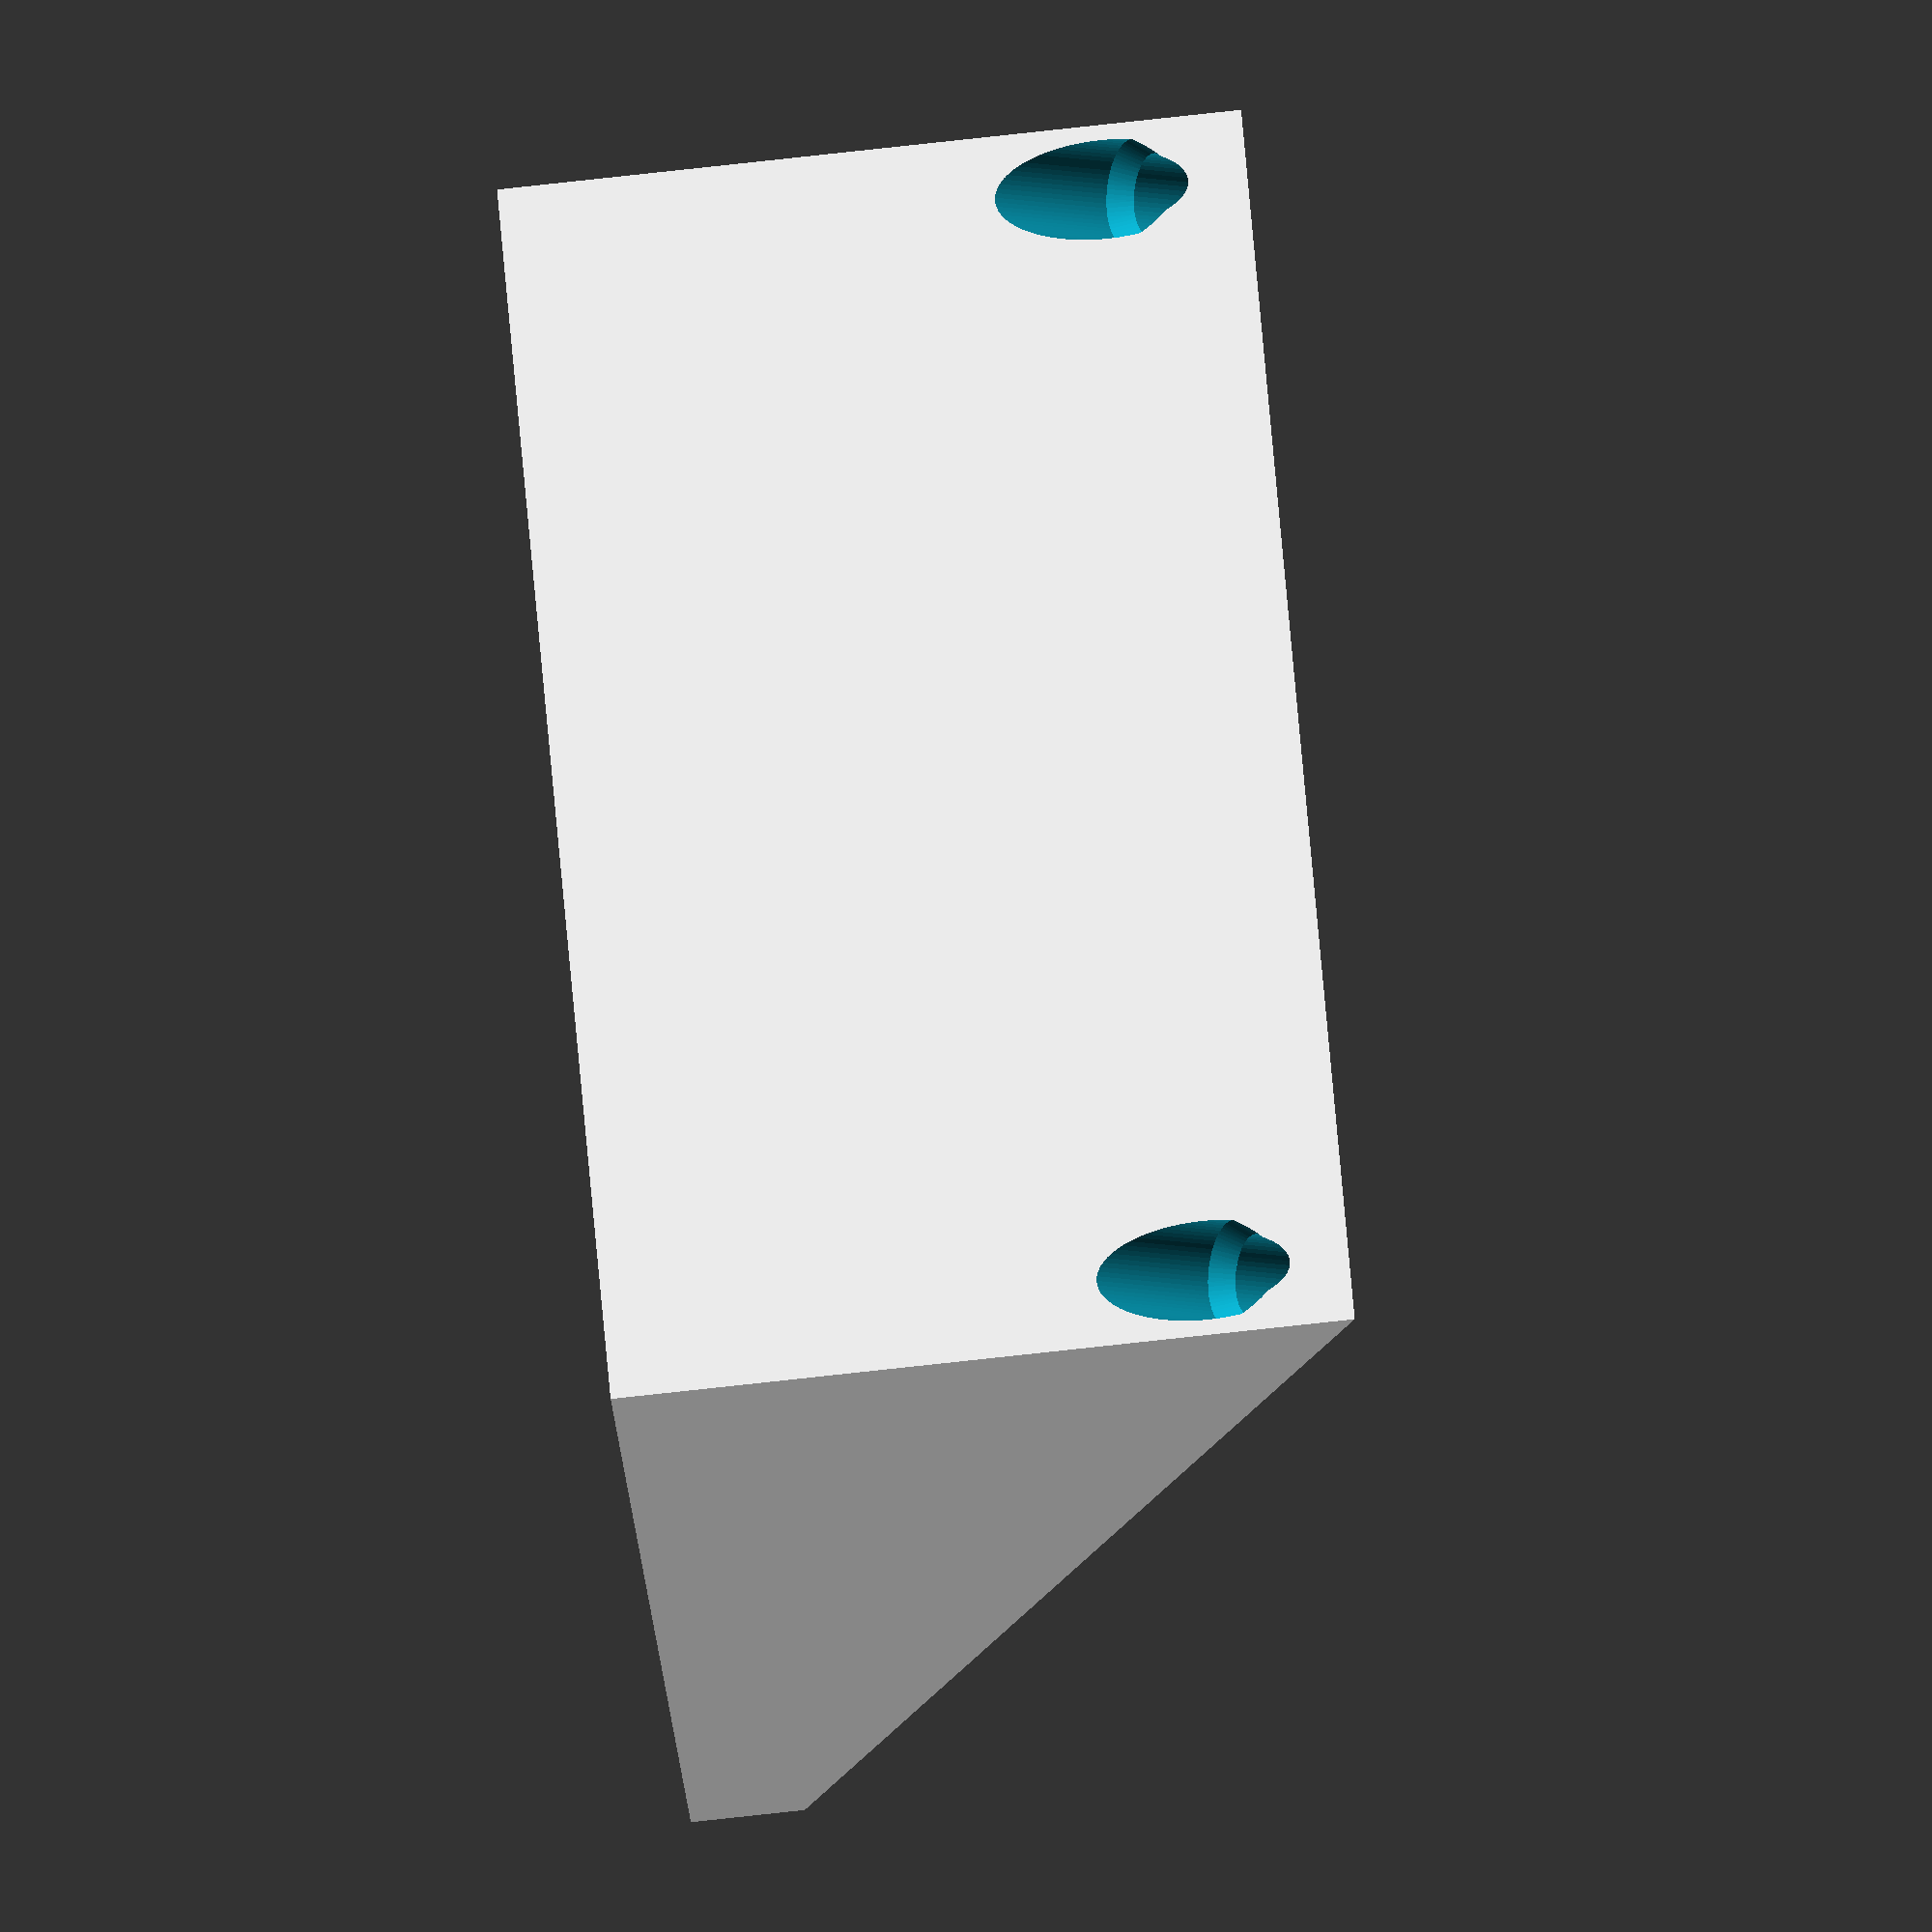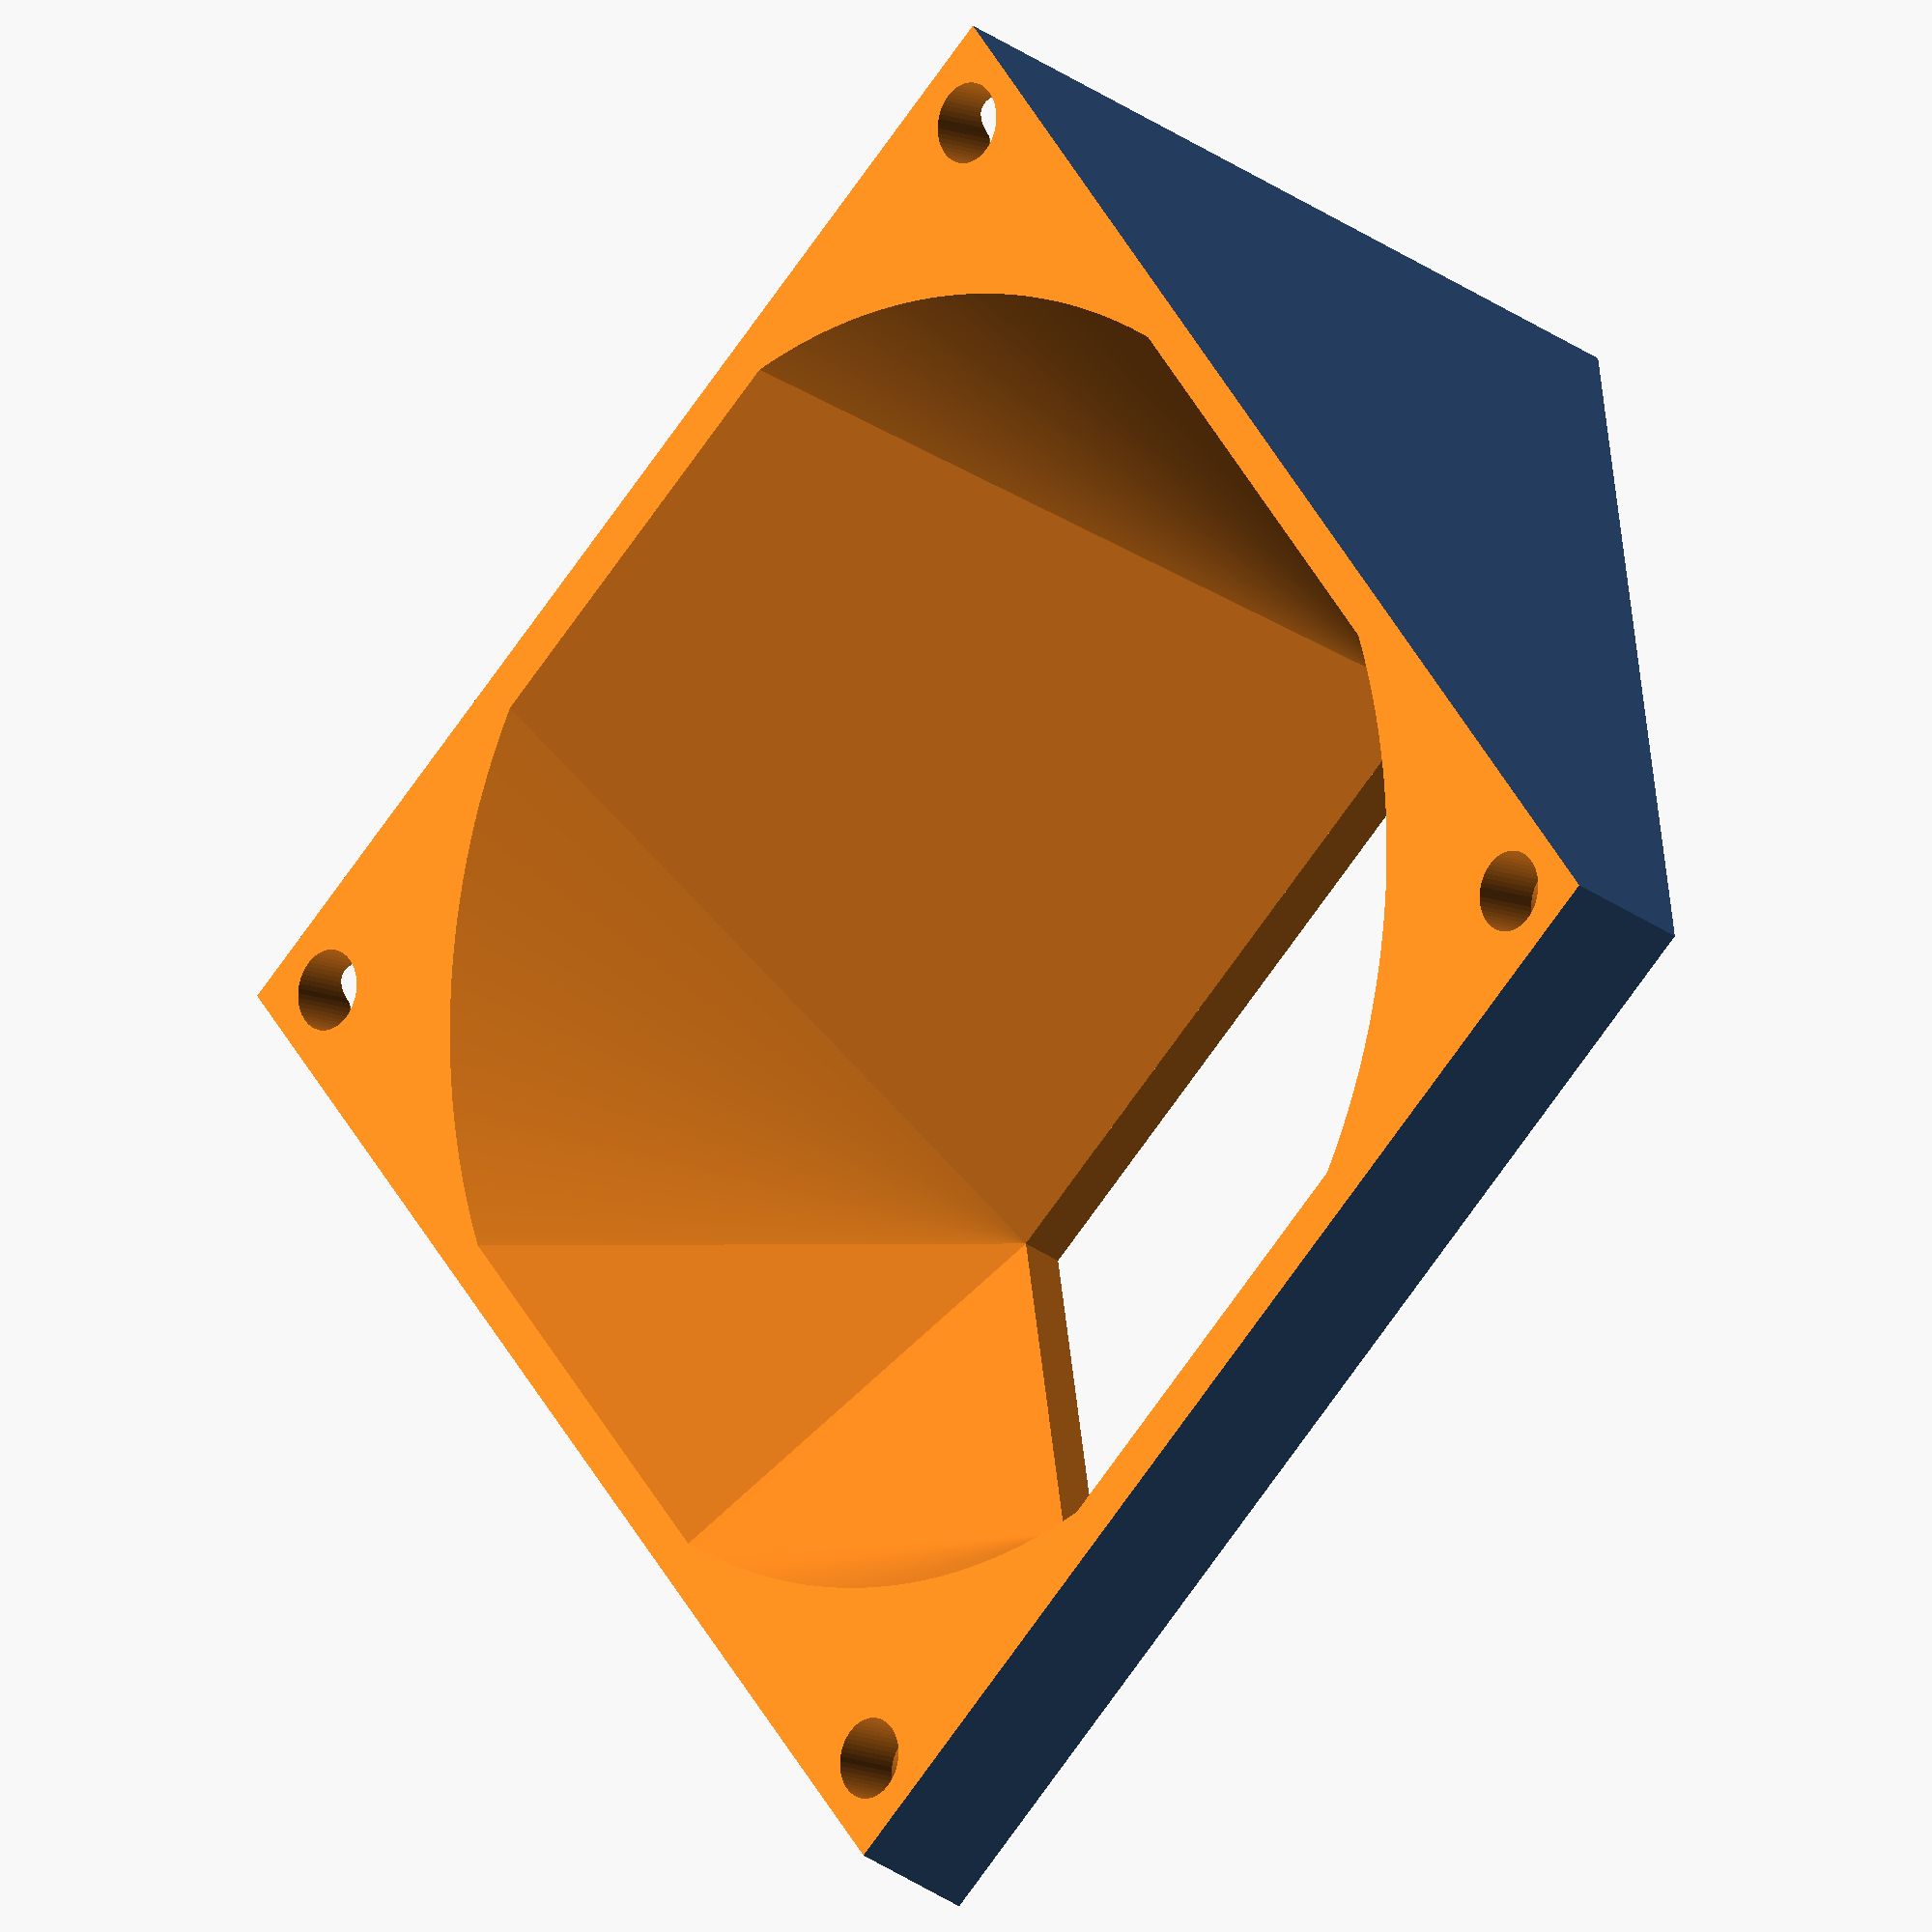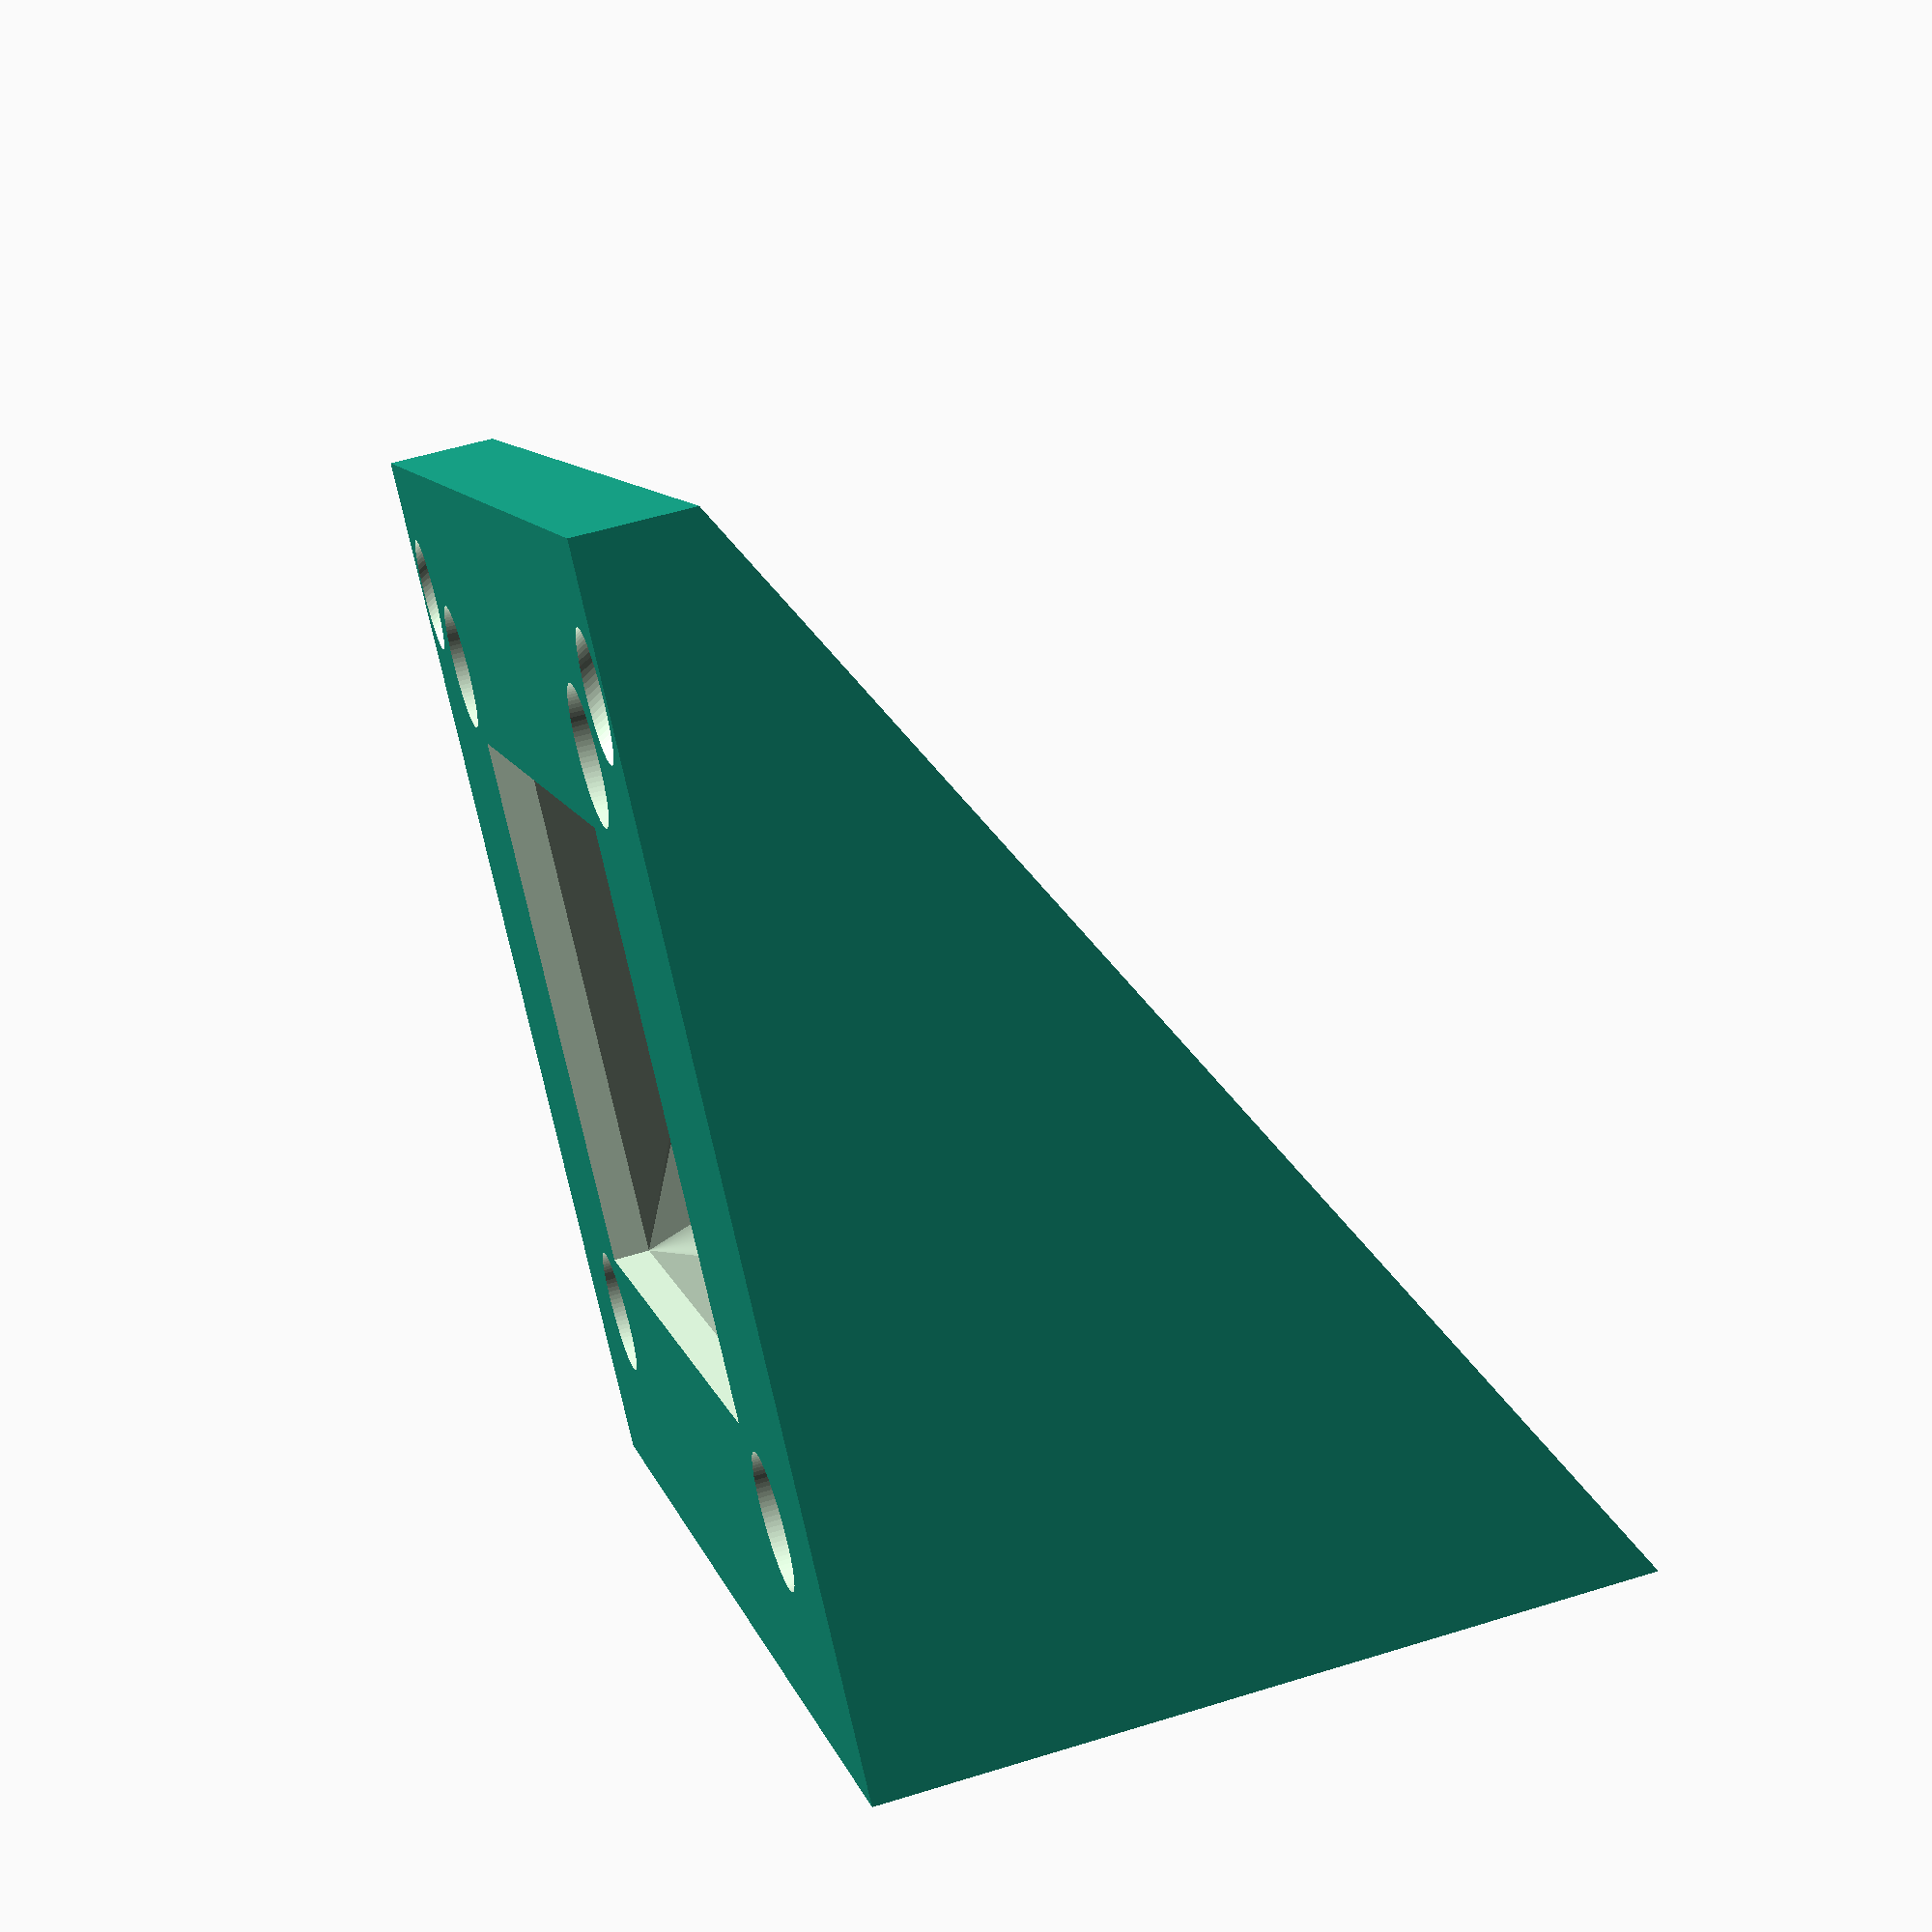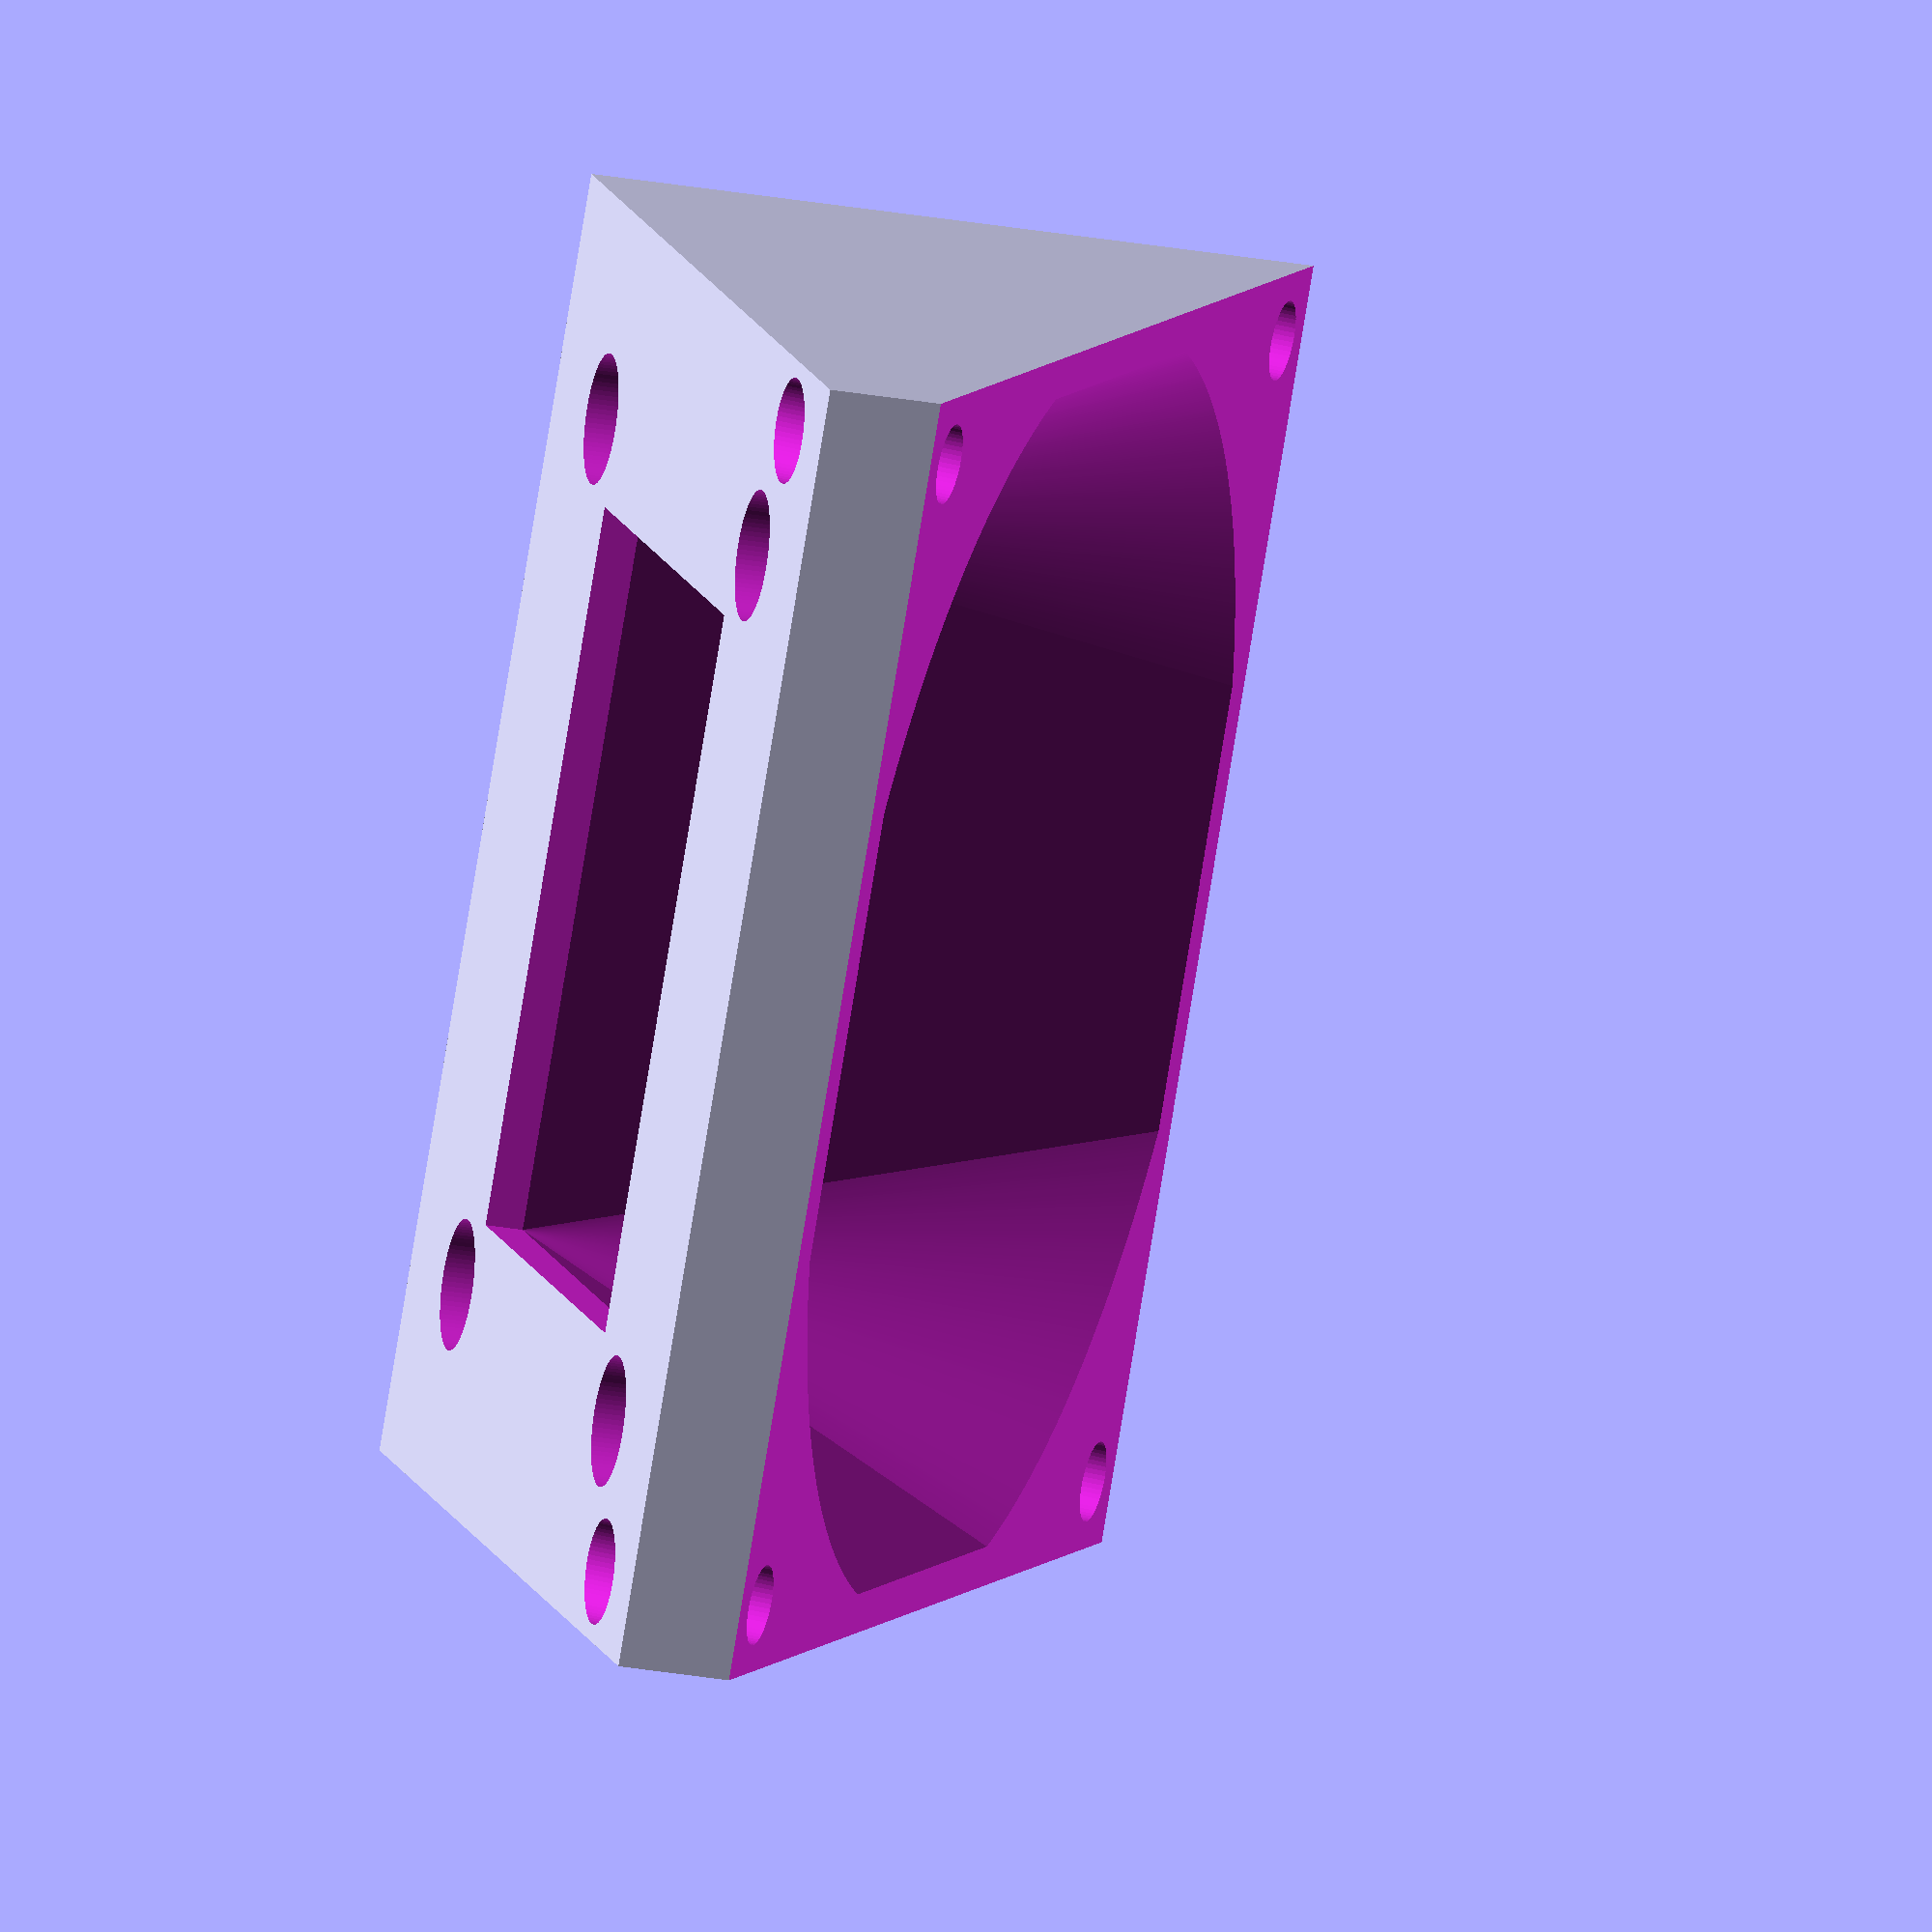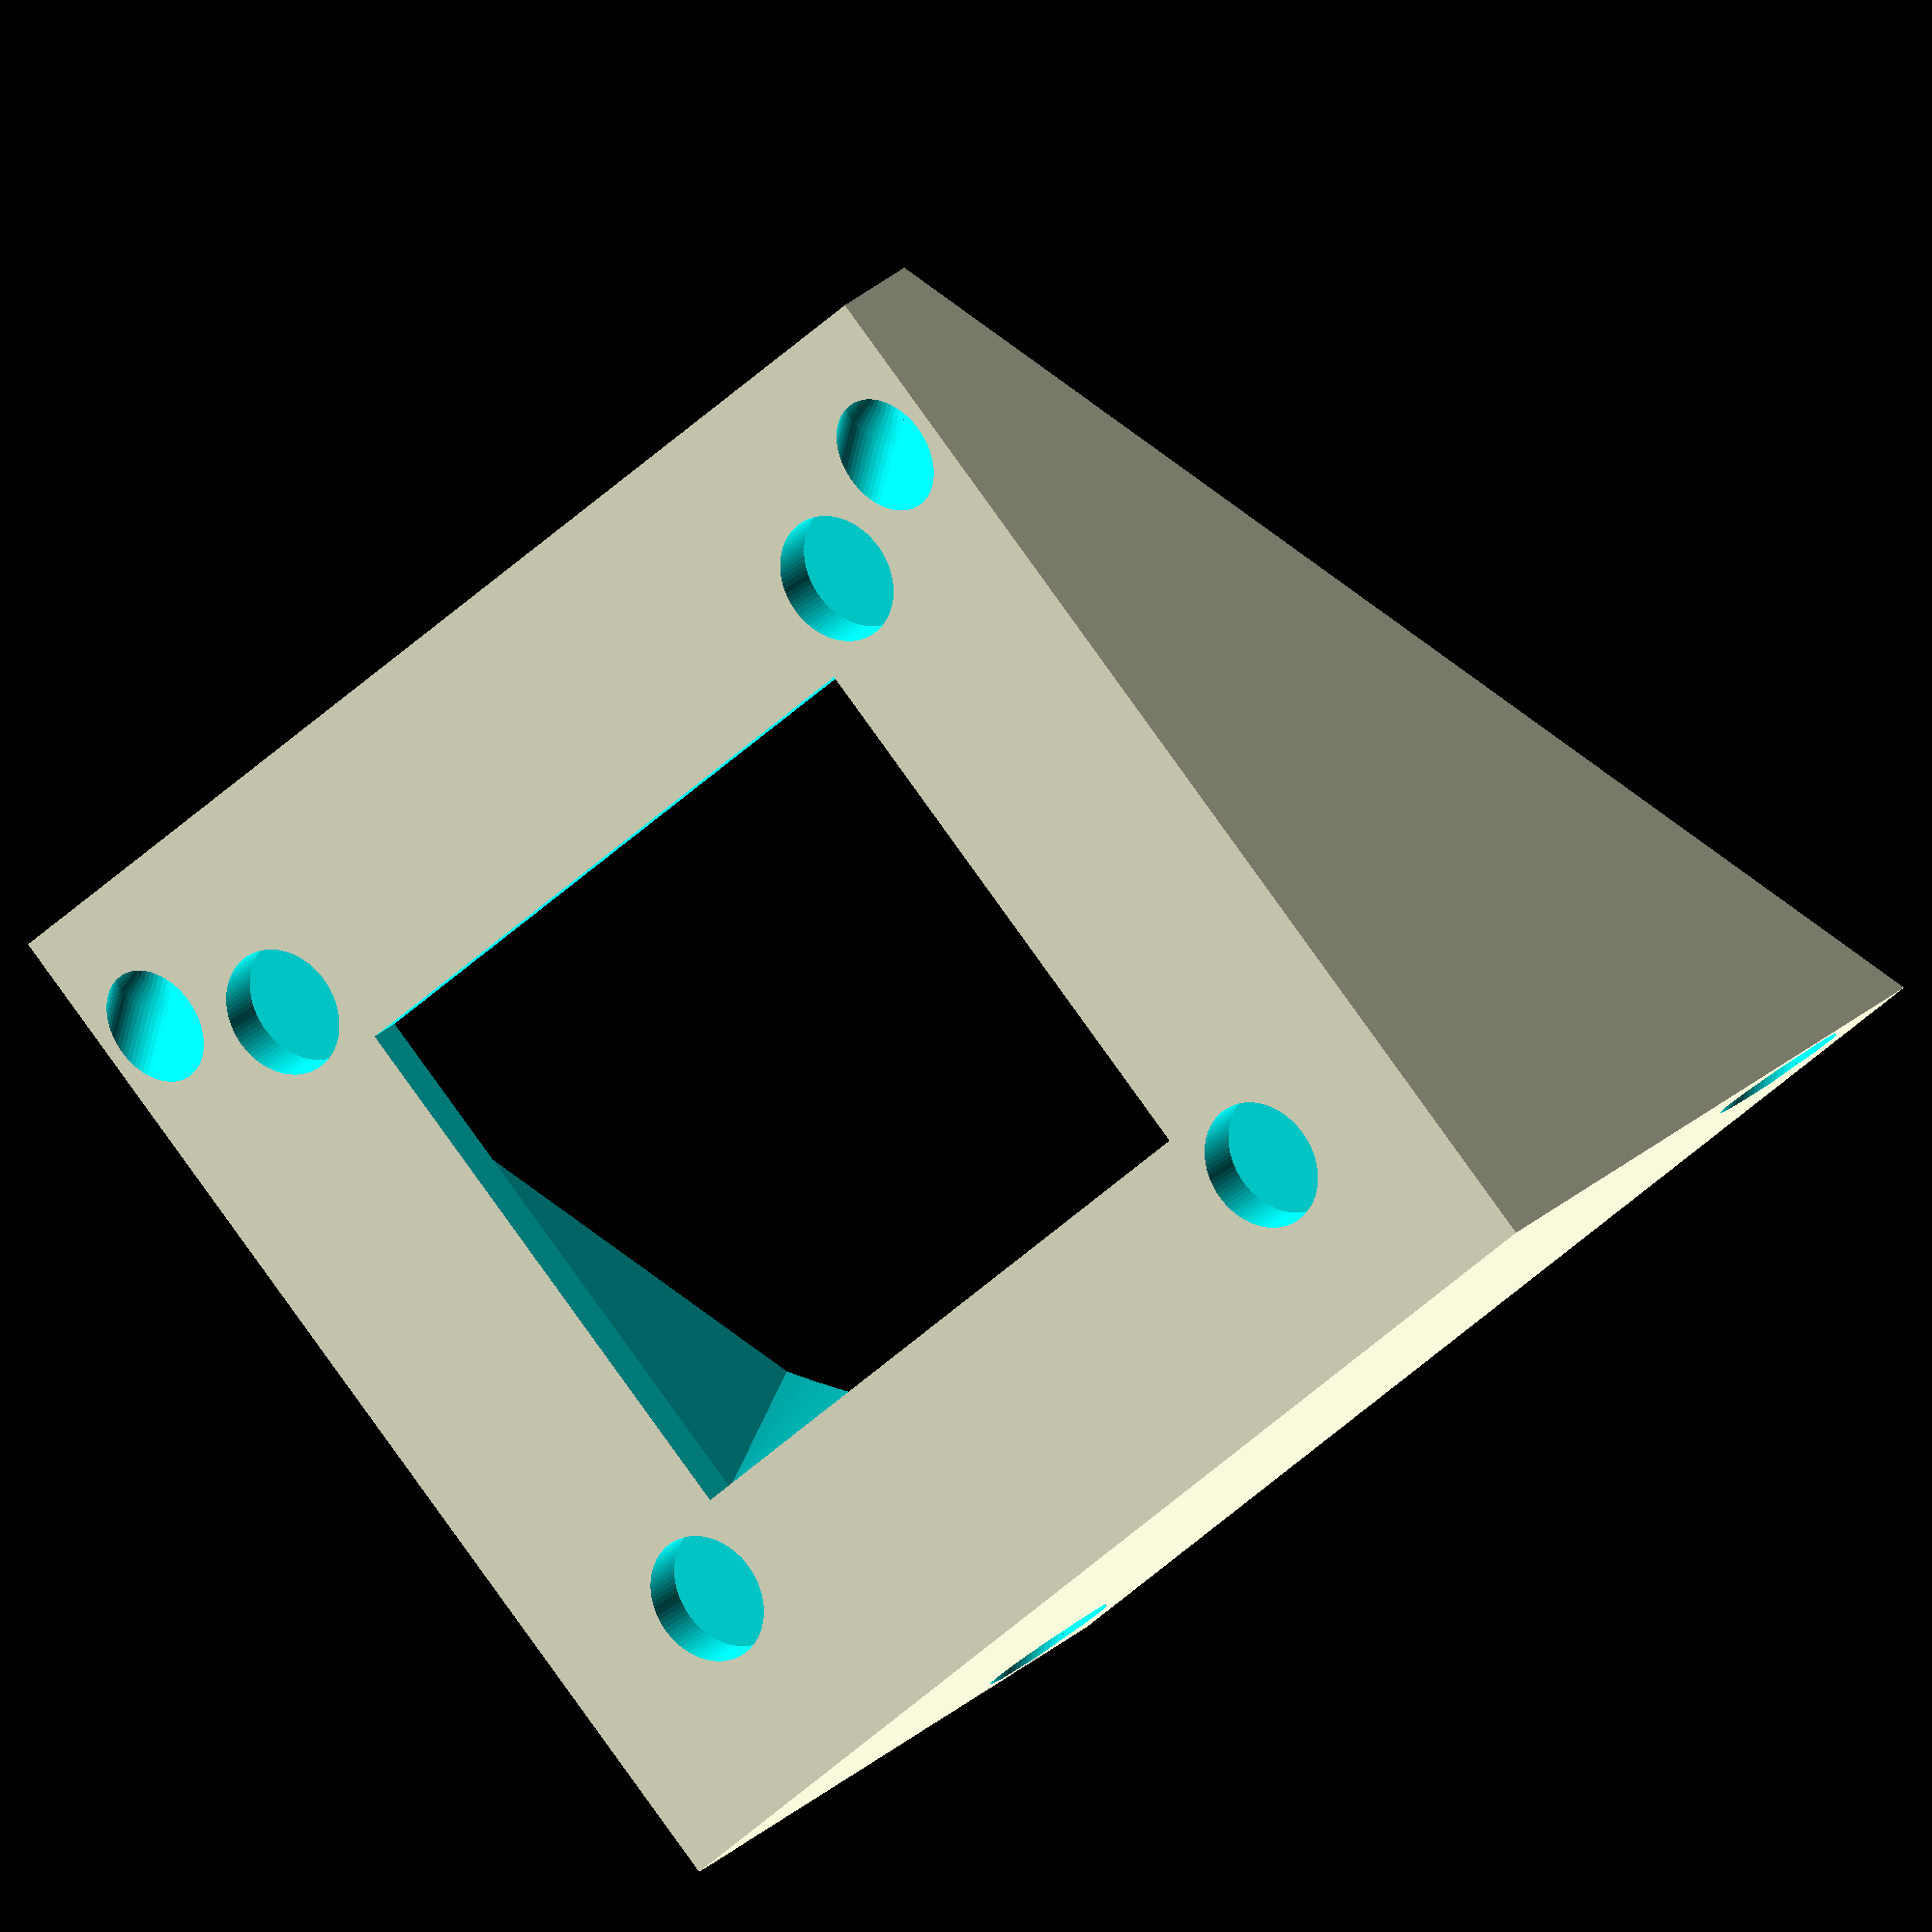
<openscad>
$fa = .01;
$fs = .3;

/* [measurements] */
fan_width = 80;
fan_thickness = 38.5; // [15, 25, 38.5]
fan_hole_spacing = 71.5;
fan_hole_diameter=4.9;
magnet_diameter=8.1;
magnet_height=2.8;
/* [Design Parameters] */
width = 80;
length = 70;
height = 200;
wall_thickness = 2.5;

hole_size=3.5;
hole_spacing=4.2;

media_thickness=15;
lid_thickness=7;
//length of support for head of the screw
screw_meat = 6;
module __Customizer_Limit__(){};

assert(fan_width == width); // TODO
//exactly wall thickness from the inner corner since we don't have much room
magnet_inset=media_thickness+wall_thickness-magnet_diameter/2/sqrt(2)-wall_thickness/sqrt(2);

tilt_angle = acos(length/fan_width);

safe_lid_thickness = max(lid_thickness, wall_thickness);
fanless_h = height - fan_thickness * cos(tilt_angle);
lid_h = fan_width * sin(tilt_angle) + safe_lid_thickness;

base_h = fanless_h - lid_h;

module mirror2(xyz){
  children();
  mirror(xyz) children();
}


module for_each_corner(width, length){
  //expects feature relative to [0,0,0]
  // uses mirrors, not rotation
  translate([width/2, length/2,0])
  mirror2([0,1,0])
  mirror2([1,0,0])
  translate([-width/2, -length/2,0])
  children();
}

module screw_clearance(){
  //fans use kb5*10 screws
  //points down with head of screw flush with xy plane
  mirror([0,0,1]) cylinder(h=10,d=5);
  hull(){
    cylinder(h=99,d=6.5);
    mirror([0,0,1]) cylinder(h=1.5,d=5);
  }
}

module fan(){
	difference(){
		 cube([fan_width, fan_width, fan_thickness]);
		translate([0.5*fan_width, 0.5*fan_width, -.1]) cylinder(h=fan_thickness+.2, d=0.9*fan_width);
		for(i=[-1,1],j=[-1,1])
		translate(0.5*fan_hole_spacing*[i,j,0])
		translate([fan_width/2,fan_width/2,-.1])
		cylinder(h=fan_thickness+.2, d=4);
	}
}

module mesh(width,length, hole_size, hole_spacing, center=false){
	x_count = floor((width)/hole_spacing);
	y_count = floor((length)/hole_spacing);
	x0=(width-hole_spacing*(x_count-1))/2;
	y0=(length-hole_spacing*(y_count-1))/2;
	translate(center ? [-width/2,-length/2] : [0,0]) difference(){
		square([width,length]);
		if(!$preview) for(i=[0:x_count-1], j=[0:y_count-1]){
				translate([i*hole_spacing+x0, j*hole_spacing+y0])
          circle(d=hole_size, $fn=4);
		}
		if(!$preview) for(i=[.5:x_count-1.5], j=[.5:y_count-1.5]){
				translate([i*hole_spacing+x0, j*hole_spacing+y0])
          circle(d=hole_size, $fn=4);
		}
	}
}

module mesh_box(width, length,height){
	mirror([0,1,0]) rotate([90,0,0]) linear_extrude(wall_thickness) mesh(width,height, hole_size, hole_spacing);
	translate([0,length,0]) rotate([90,0,0]) linear_extrude(wall_thickness) mesh(width,height, hole_size, hole_spacing);

	rotate([90,0,90]) linear_extrude(wall_thickness) mesh(length,height, hole_size, hole_spacing);
	translate([width,0,0]) mirror([1,0,0]) rotate([90,0,90]) linear_extrude(wall_thickness) mesh(length,height, hole_size, hole_spacing);
}

module lid(){
	difference(){
    //box for carving
		translate([0,0,-safe_lid_thickness])
      cube([width,length,lid_h]);
		//diagonal fan 
		rotate([tilt_angle,0,0])
		 translate([-.1,-.1,0])
		 cube([fan_width+.2,fan_width+.2,999]);
		//air path
		hull(){
			translate([width/2,length/2,-safe_lid_thickness+wall_thickness-.1])
				cube([width,length,.1] -2*(media_thickness+wall_thickness)*[1,1,0], center=true);
			rotate([tilt_angle,0,0])
				translate([fan_width/2,fan_width/2,.1]) intersection(){
          cylinder(h=.01, d=fan_width);
          cube(fan_width-2*wall_thickness, center=true);
        }
          
		}
    translate([width/2,length/2,0])
      cube([width,length,2*safe_lid_thickness+.2] -2*(media_thickness+wall_thickness)*[1,1,0], center=true);
     
		//screw mounting holes
  rotate([tilt_angle,0,0])
    for_each_corner(fan_width, fan_width)
      translate([(fan_width-fan_hole_spacing)/2, (fan_width-fan_hole_spacing)/2, -screw_meat])
      mirror([0,0,1]) screw_clearance();
      
  for_each_corner(width, length);
    for_each_corner(width, length) 
      translate([magnet_inset,magnet_inset,-safe_lid_thickness-.1])
      cylinder(h=magnet_height+.1,d=magnet_diameter);
	}
}


module magnet_support_positive(){
//esentially carved out of a pyramid
  top_width=magnet_diameter+2*wall_thickness;
  mirror([0,0,1]) intersection(){
    //diagonal
    rotate([0,0,45])translate([0,-top_width/2,0]) cube([99,top_width,99]);
    //pyramid
     pyramid_height = media_thickness+wall_thickness;
     translate(pyramid_height*[1,1,0]) hull(){
      cube([2*pyramid_height,2*pyramid_height,.1], center=true);
      translate([0,0,pyramid_height]) cube(.1);
    }
    //inside outside bounds
    union(){
      cube([width, media_thickness+wall_thickness, base_h]);
      cube([media_thickness+wall_thickness, length, base_h]);
    }
  }
}
module body_positive(){
  //floor
  hull(){
    cube([width,length,wall_thickness]);
    translate(wall_thickness/2*[1,1,-1])
    cube([width-wall_thickness,length-wall_thickness,wall_thickness]);
  }
	
  //outer mesh
	mesh_box(width,length,base_h);
  //inner mesh
	translate([media_thickness,media_thickness,0])
		mesh_box(width-2*media_thickness,length-2*media_thickness,base_h);
  //dividers
  for_each_corner(width, length)
    rotate([90,0,45])
		translate([wall_thickness/sqrt(2),0,0])
		linear_extrude(wall_thickness, center=true)
		mesh(media_thickness*sqrt(2),base_h, hole_size, hole_spacing);

  //corner pyramids 
  for_each_corner(width, length) translate([0,0,base_h]) magnet_support_positive();
    
}

module body(){
  difference(){
    body_positive();
    
    for_each_corner(width, length) 
      translate([magnet_inset,magnet_inset,base_h-magnet_height])
      cylinder(h=magnet_height+.1,d=magnet_diameter);
    if ($preview) translate([width/2,-1000+length/2,base_h/2]) cube(1000);
  }
}

module assembly(){
	//body();
	translate([0,0,base_h+4+safe_lid_thickness]){
		lid();
		//%rotate([tilt_angle,0,0]) translate([0,0,4]) fan();
	}
}

assembly();

	
</openscad>
<views>
elev=73.0 azim=218.9 roll=276.4 proj=o view=solid
elev=233.8 azim=173.0 roll=123.4 proj=o view=wireframe
elev=305.9 azim=223.9 roll=251.7 proj=p view=solid
elev=207.7 azim=232.2 roll=285.3 proj=o view=solid
elev=157.5 azim=43.2 roll=328.8 proj=o view=wireframe
</views>
